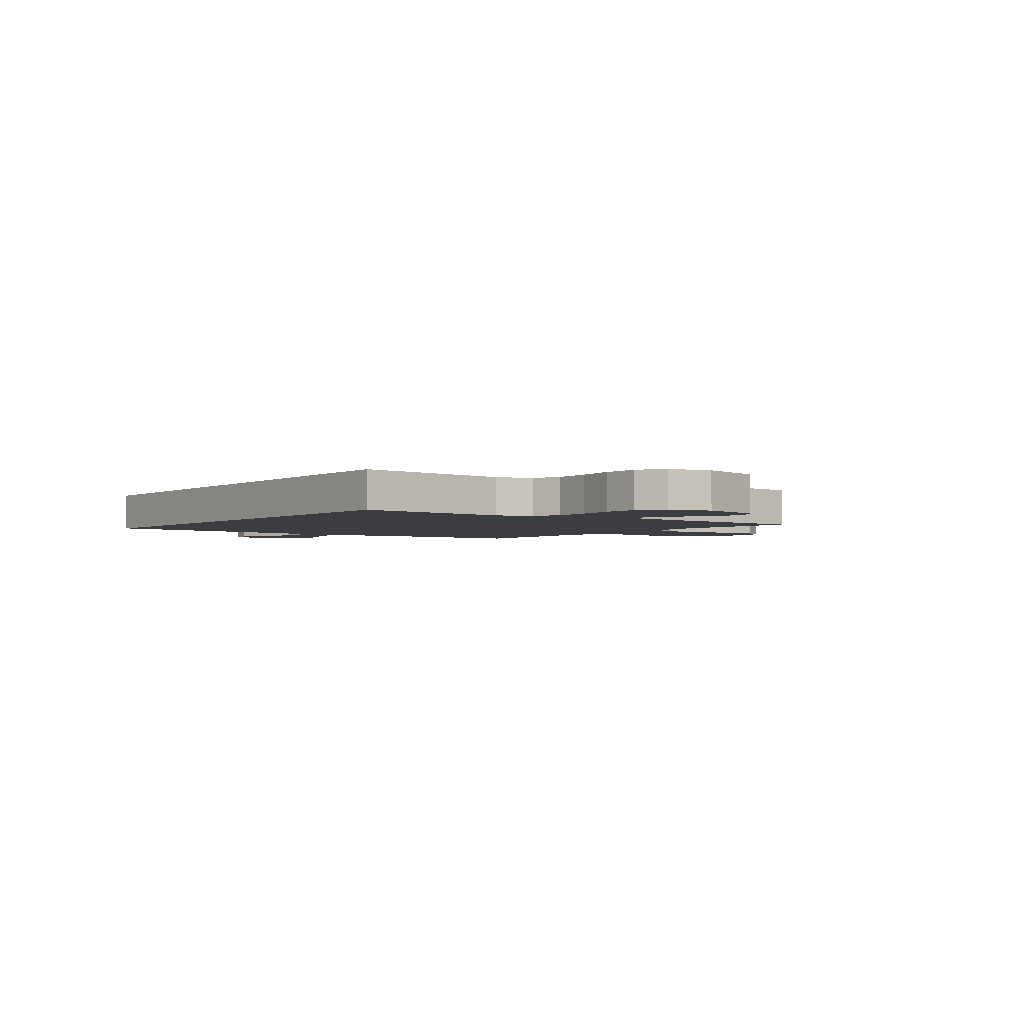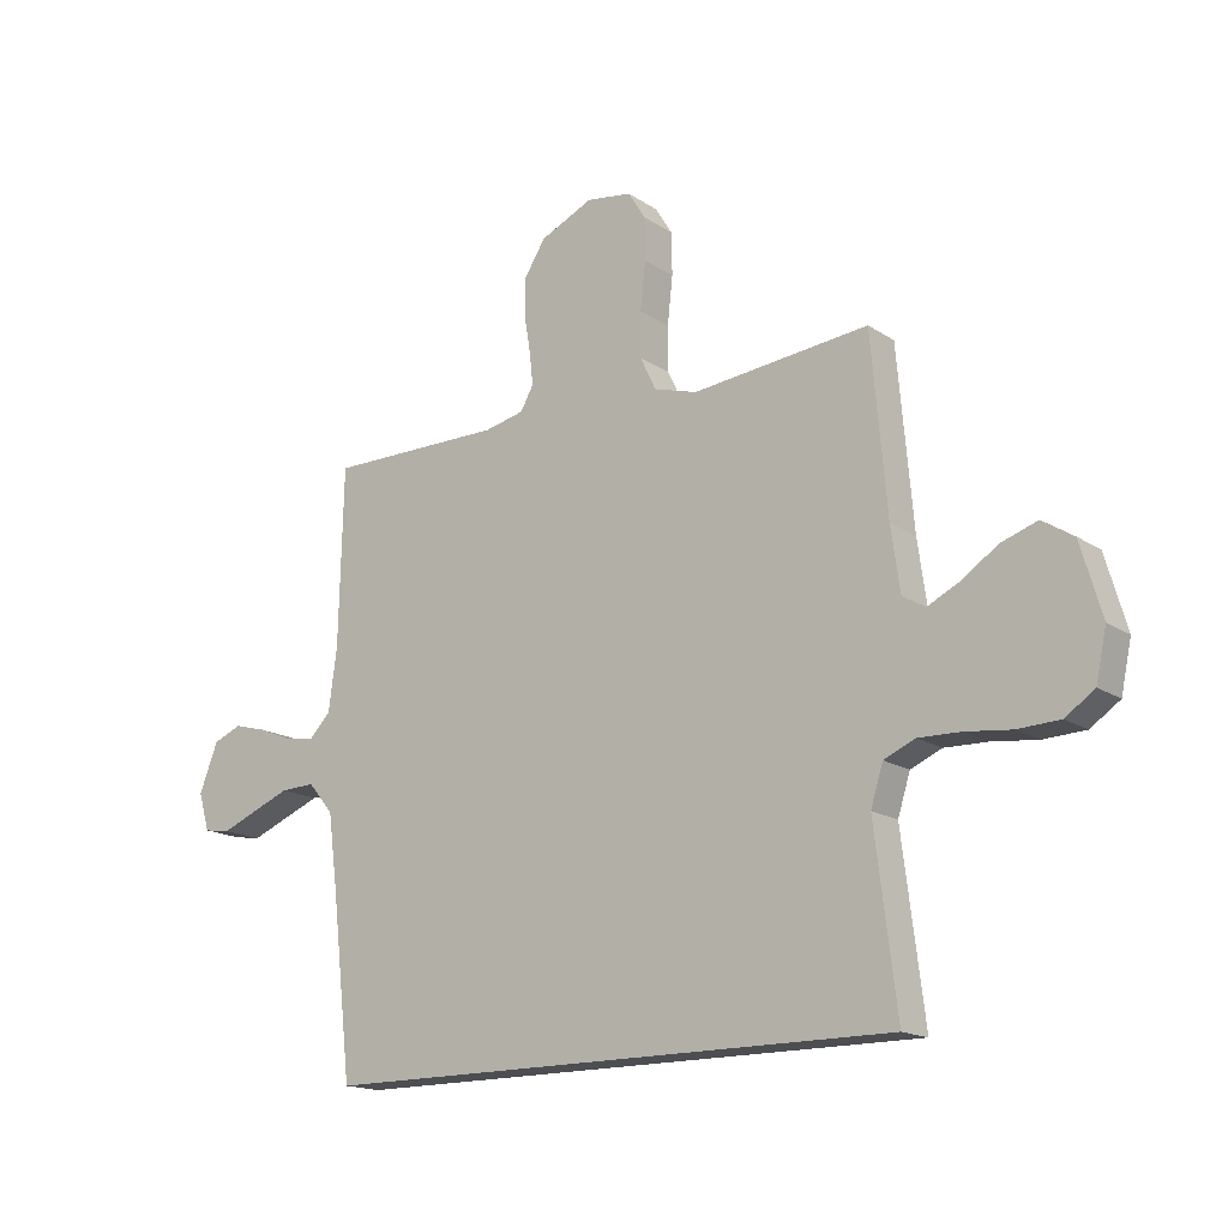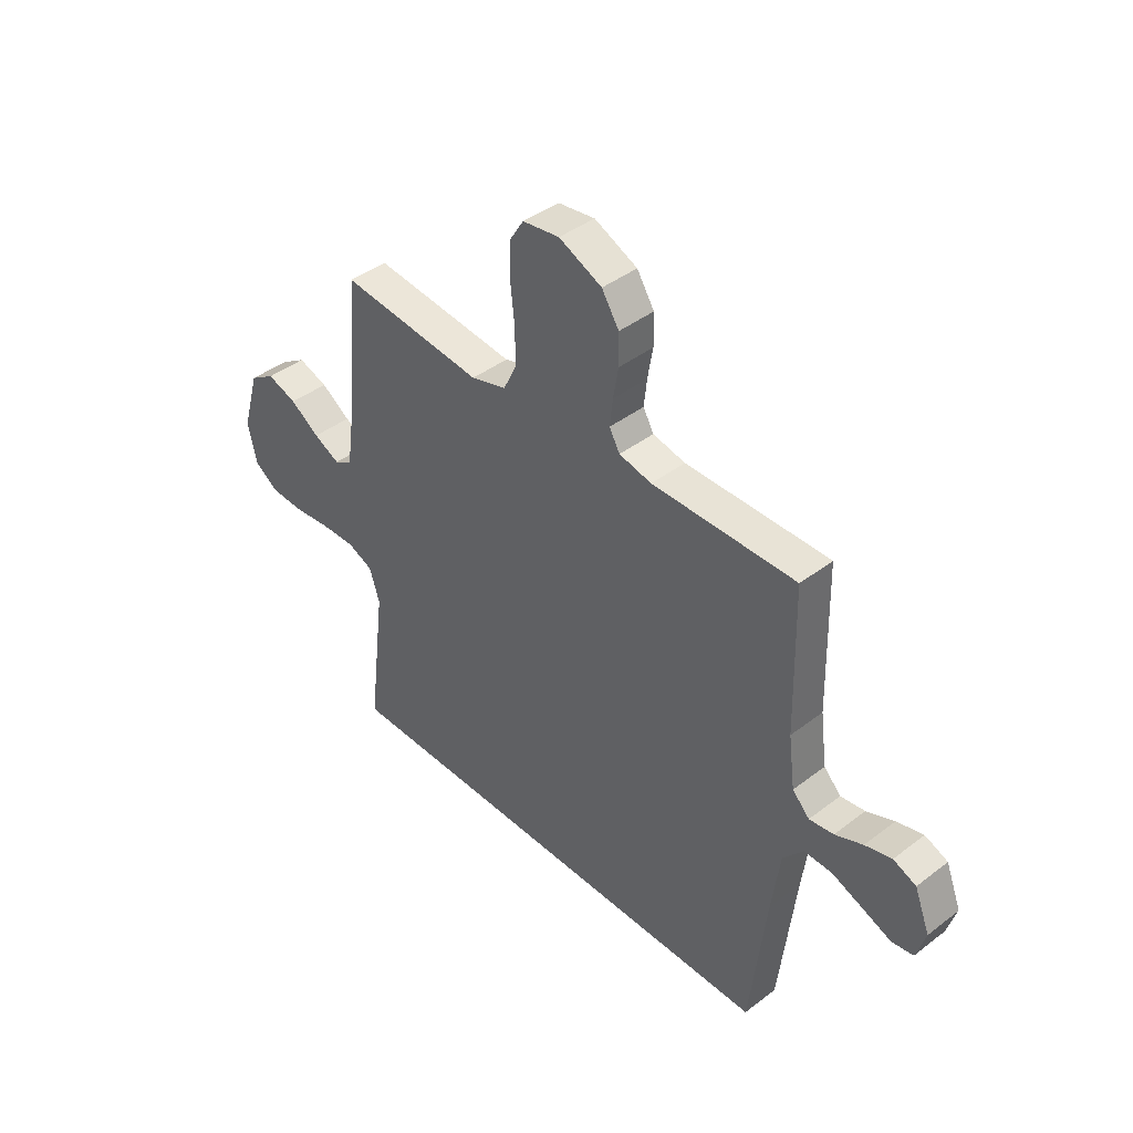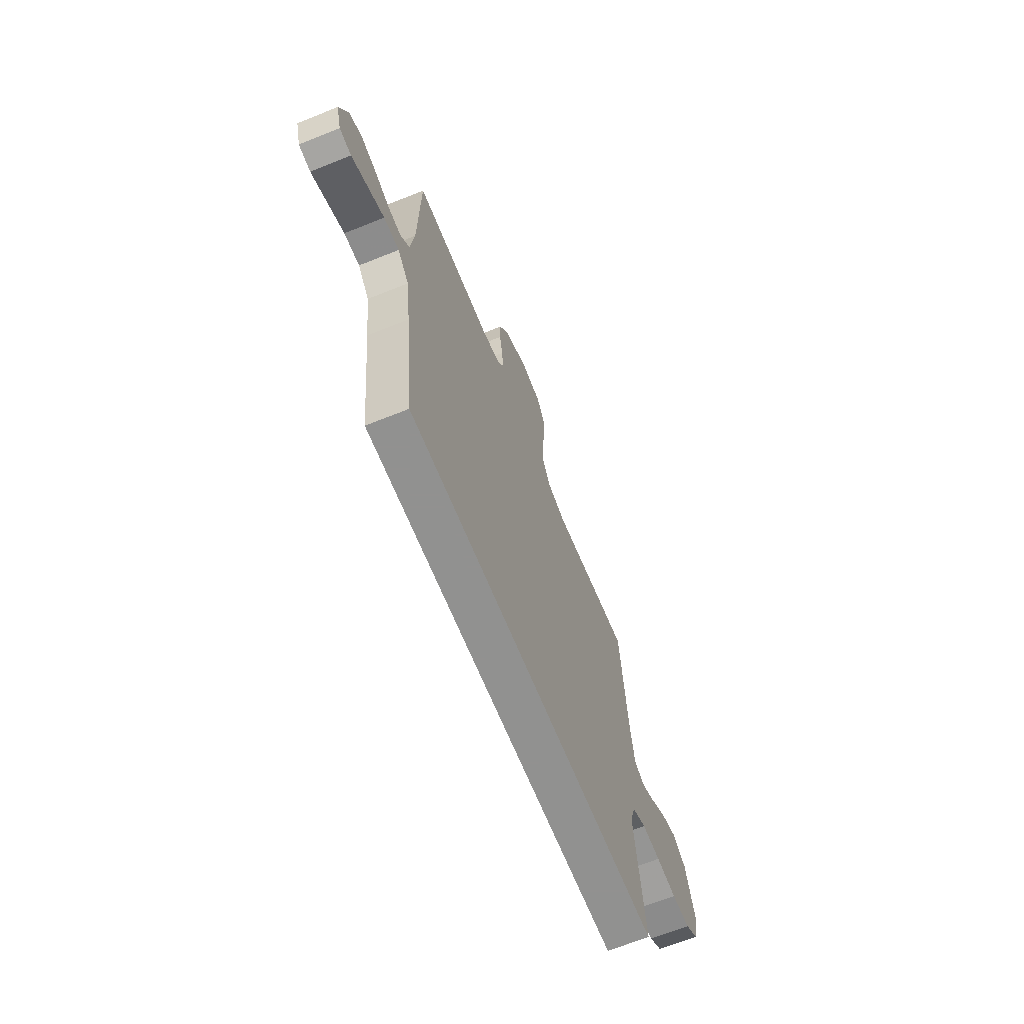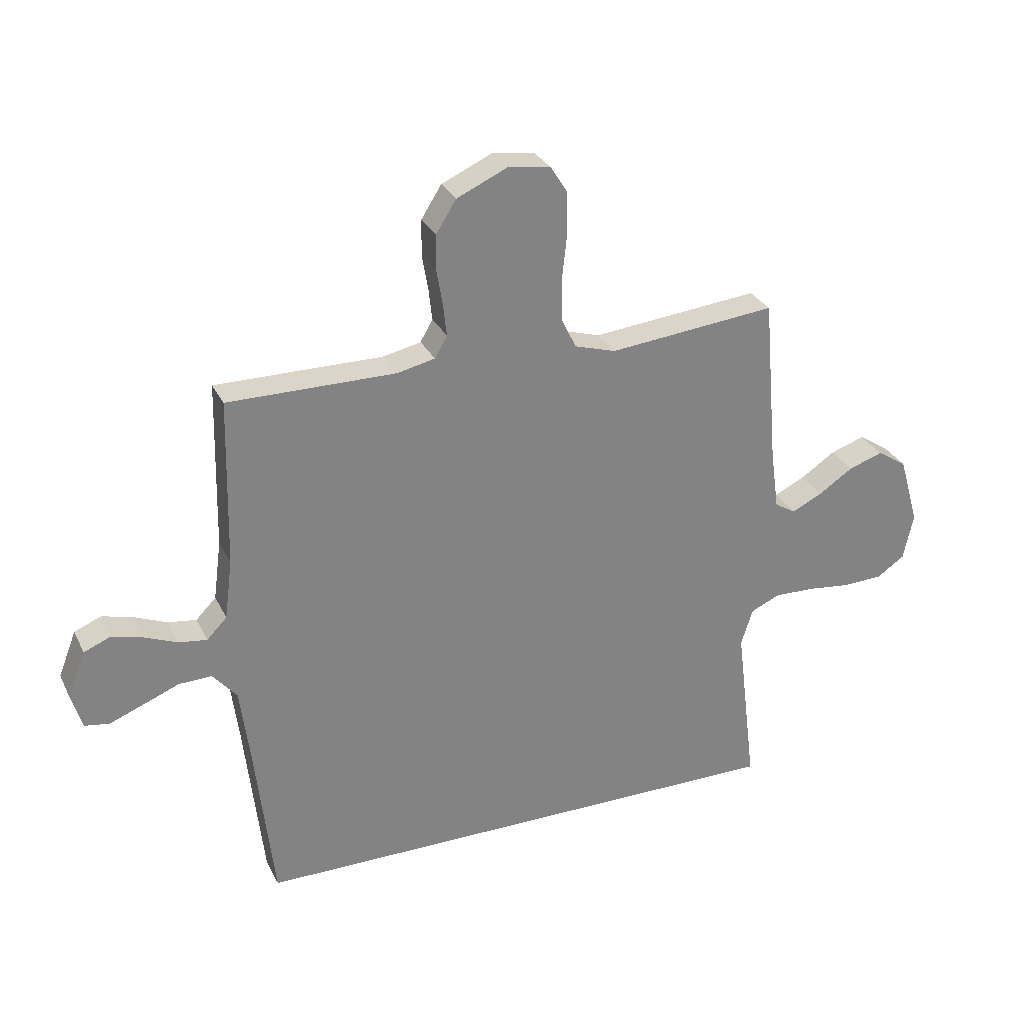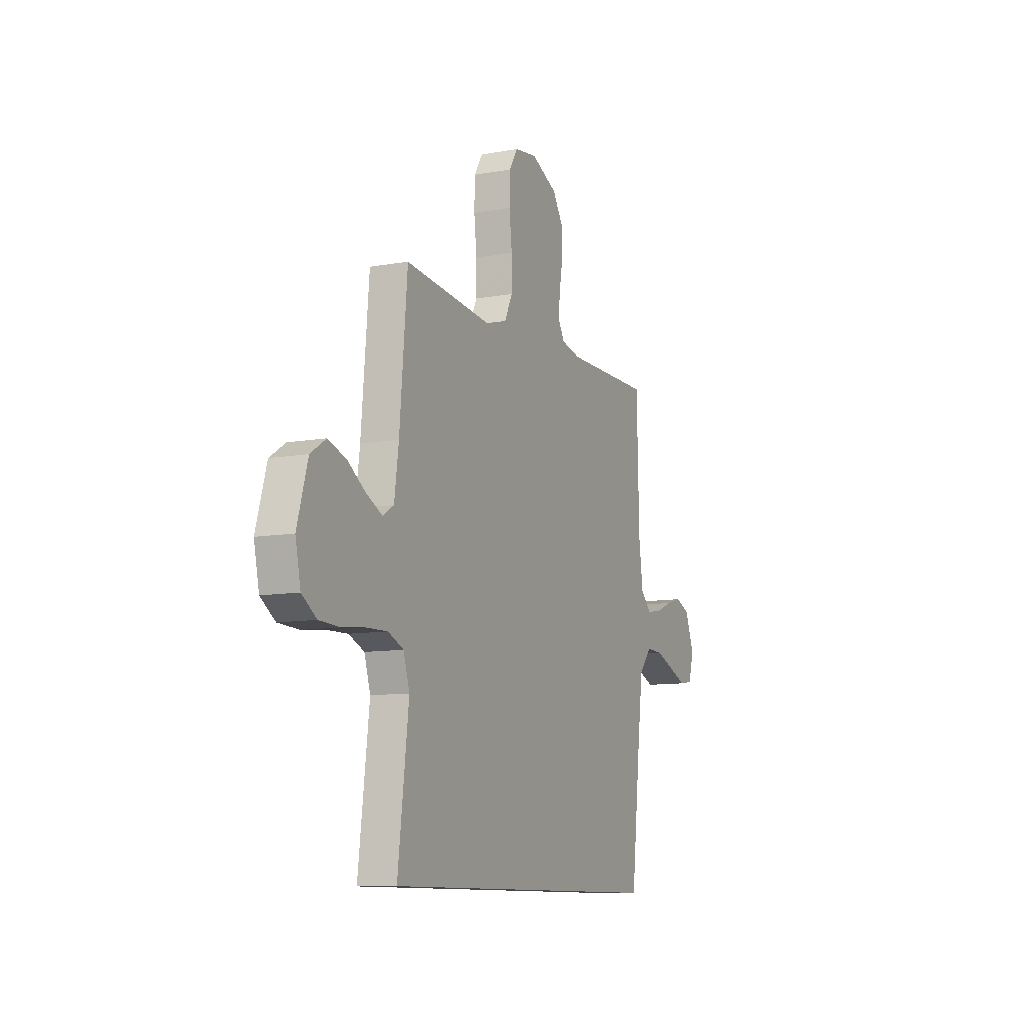
<metadata>
{"format":"obj","ext":"obj","renderer":"f3d","projection":"perspective","resolution":1024,"background":"white","views":[{"elev":-2.8,"azim":-125.8,"up":"+Y"},{"elev":-16.5,"azim":-142.8,"up":"+Z"},{"elev":41.8,"azim":47.3,"up":"+Z"},{"elev":-66.0,"azim":112.0,"up":"+Z"},{"elev":29.3,"azim":157.9,"up":"+Z"},{"elev":-10.1,"azim":-65.2,"up":"+Z"}]}
</metadata>
<code>
v 0.5 0.07 0.5
v 0.507 0.07 0.2
v 0.521 0.07 0.093
v 0.557 0.07 0.056
v 0.608 0.07 0.063
v 0.666 0.07 0.087
v 0.722 0.07 0.102
v 0.77 0.07 0.082
v 0.802 0.07 0
v 0.783 0.07 -0.064
v 0.738 0.07 -0.071
v 0.678 0.07 -0.047
v 0.613 0.07 -0.021
v 0.554 0.07 -0.019
v 0.511 0.07 -0.07
v 0.494 0.07 -0.2
v 0.46 0.07 -0.5
v -0.52 0.07 -0.5
v -0.483 0.07 -0.2
v -0.504 0.07 -0.133
v -0.557 0.07 -0.11
v -0.629 0.07 -0.112
v -0.707 0.07 -0.121
v -0.778 0.07 -0.118
v -0.828 0.07 -0.084
v -0.846 0.07 0
v -0.81 0.07 0.124
v -0.757 0.07 0.158
v -0.695 0.07 0.137
v -0.634 0.07 0.096
v -0.579 0.07 0.069
v -0.541 0.07 0.092
v -0.526 0.07 0.2
v -0.5 0.07 0.5
v -0.2 0.07 0.469
v -0.126 0.07 0.491
v -0.099 0.07 0.547
v -0.099 0.07 0.623
v -0.108 0.07 0.704
v -0.107 0.07 0.776
v -0.077 0.07 0.824
v 0 0.07 0.835
v 0.09 0.07 0.794
v 0.126 0.07 0.737
v 0.127 0.07 0.673
v 0.116 0.07 0.609
v 0.11 0.07 0.553
v 0.132 0.07 0.514
v 0.2 0.07 0.499
v 0.5 0 0.5
v 0.507 0 0.2
v 0.521 0 0.093
v 0.557 0 0.056
v 0.608 0 0.063
v 0.666 0 0.087
v 0.722 0 0.102
v 0.77 0 0.082
v 0.802 0 0
v 0.783 0 -0.064
v 0.738 0 -0.071
v 0.678 0 -0.047
v 0.613 0 -0.021
v 0.554 0 -0.019
v 0.511 0 -0.07
v 0.494 0 -0.2
v 0.46 0 -0.5
v -0.52 0 -0.5
v -0.483 0 -0.2
v -0.504 0 -0.133
v -0.557 0 -0.11
v -0.629 0 -0.112
v -0.707 0 -0.121
v -0.778 0 -0.118
v -0.828 0 -0.084
v -0.846 0 0
v -0.81 0 0.124
v -0.757 0 0.158
v -0.695 0 0.137
v -0.634 0 0.096
v -0.579 0 0.069
v -0.541 0 0.092
v -0.526 0 0.2
v -0.5 0 0.5
v -0.2 0 0.469
v -0.126 0 0.491
v -0.099 0 0.547
v -0.099 0 0.623
v -0.108 0 0.704
v -0.107 0 0.776
v -0.077 0 0.824
v 0 0 0.835
v 0.09 0 0.794
v 0.126 0 0.737
v 0.127 0 0.673
v 0.116 0 0.609
v 0.11 0 0.553
v 0.132 0 0.514
v 0.2 0 0.499
f 44 45 46
f 43 44 46
f 42 43 46
f 41 42 46
f 40 41 46
f 39 40 46
f 38 39 46
f 37 38 46 47
f 36 37 47 48
f 33 34 35
f 36 48 49
f 35 36 49
f 33 35 49
f 32 33 49
f 28 29 30
f 27 28 30
f 26 27 30
f 25 26 30
f 24 25 30
f 23 24 30
f 22 23 30
f 21 22 30 31
f 49 1 2
f 32 49 2
f 31 32 2
f 21 31 2
f 20 21 2
f 16 17 18 19
f 10 11 12
f 9 10 12
f 8 9 12
f 7 8 12
f 6 7 12
f 5 6 12
f 4 5 12 13
f 3 4 13 14
f 20 2 3
f 19 20 3
f 16 19 3
f 15 16 3
f 3 14 15
f 95 94 93
f 95 93 92
f 95 92 91
f 95 91 90
f 95 90 89
f 95 89 88
f 95 88 87
f 96 95 87 86
f 97 96 86 85
f 84 83 82
f 98 97 85
f 98 85 84
f 98 84 82
f 98 82 81
f 79 78 77
f 79 77 76
f 79 76 75
f 79 75 74
f 79 74 73
f 79 73 72
f 79 72 71
f 80 79 71 70
f 51 50 98
f 51 98 81
f 51 81 80
f 51 80 70
f 51 70 69
f 68 67 66 65
f 61 60 59
f 61 59 58
f 61 58 57
f 61 57 56
f 61 56 55
f 61 55 54
f 62 61 54 53
f 63 62 53 52
f 52 51 69
f 52 69 68
f 52 68 65
f 52 65 64
f 64 63 52
f 1 50 51 2
f 2 51 52 3
f 3 52 53 4
f 4 53 54 5
f 5 54 55 6
f 6 55 56 7
f 7 56 57 8
f 8 57 58 9
f 9 58 59 10
f 10 59 60 11
f 11 60 61 12
f 12 61 62 13
f 13 62 63 14
f 14 63 64 15
f 15 64 65 16
f 16 65 66 17
f 17 66 67 18
f 18 67 68 19
f 19 68 69 20
f 20 69 70 21
f 21 70 71 22
f 22 71 72 23
f 23 72 73 24
f 24 73 74 25
f 25 74 75 26
f 26 75 76 27
f 27 76 77 28
f 28 77 78 29
f 29 78 79 30
f 30 79 80 31
f 31 80 81 32
f 32 81 82 33
f 33 82 83 34
f 34 83 84 35
f 35 84 85 36
f 36 85 86 37
f 37 86 87 38
f 38 87 88 39
f 39 88 89 40
f 40 89 90 41
f 41 90 91 42
f 42 91 92 43
f 43 92 93 44
f 44 93 94 45
f 45 94 95 46
f 46 95 96 47
f 47 96 97 48
f 48 97 98 49
f 49 98 50 1

</code>
